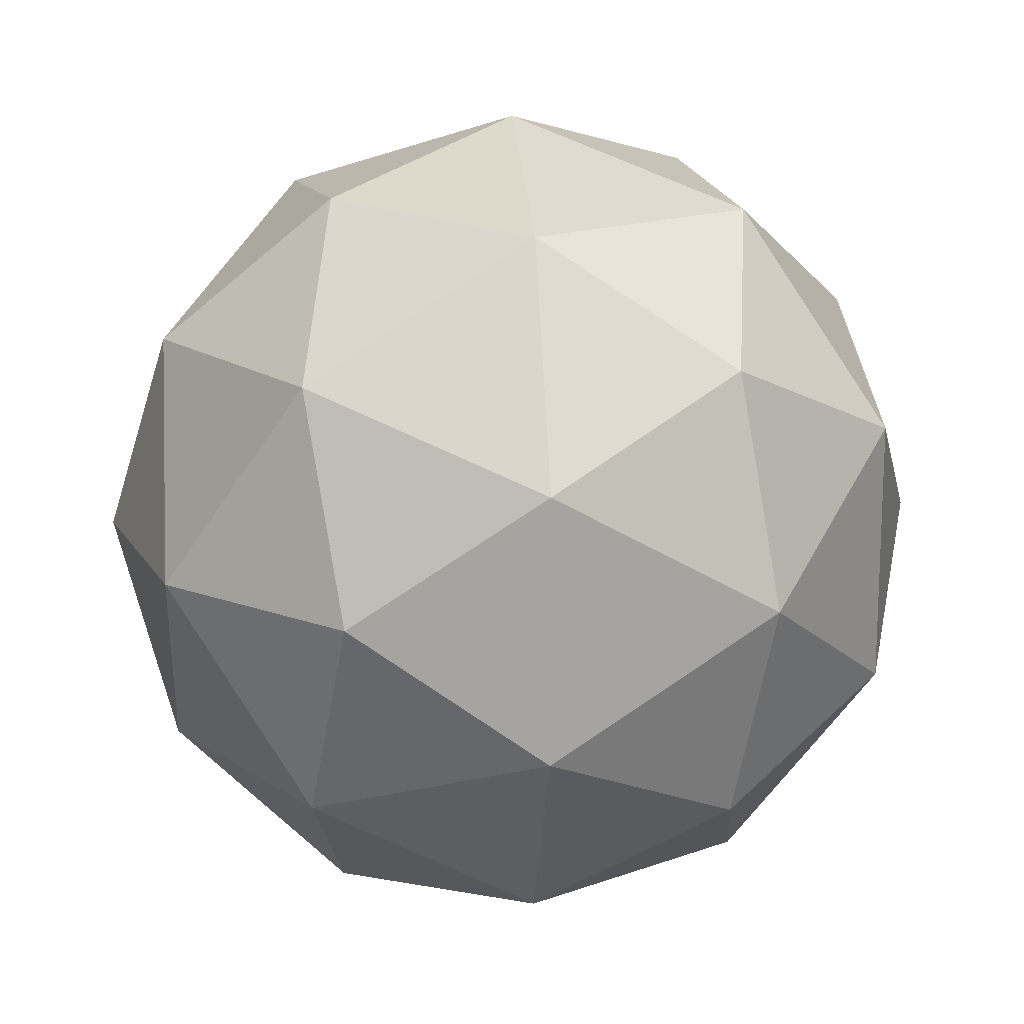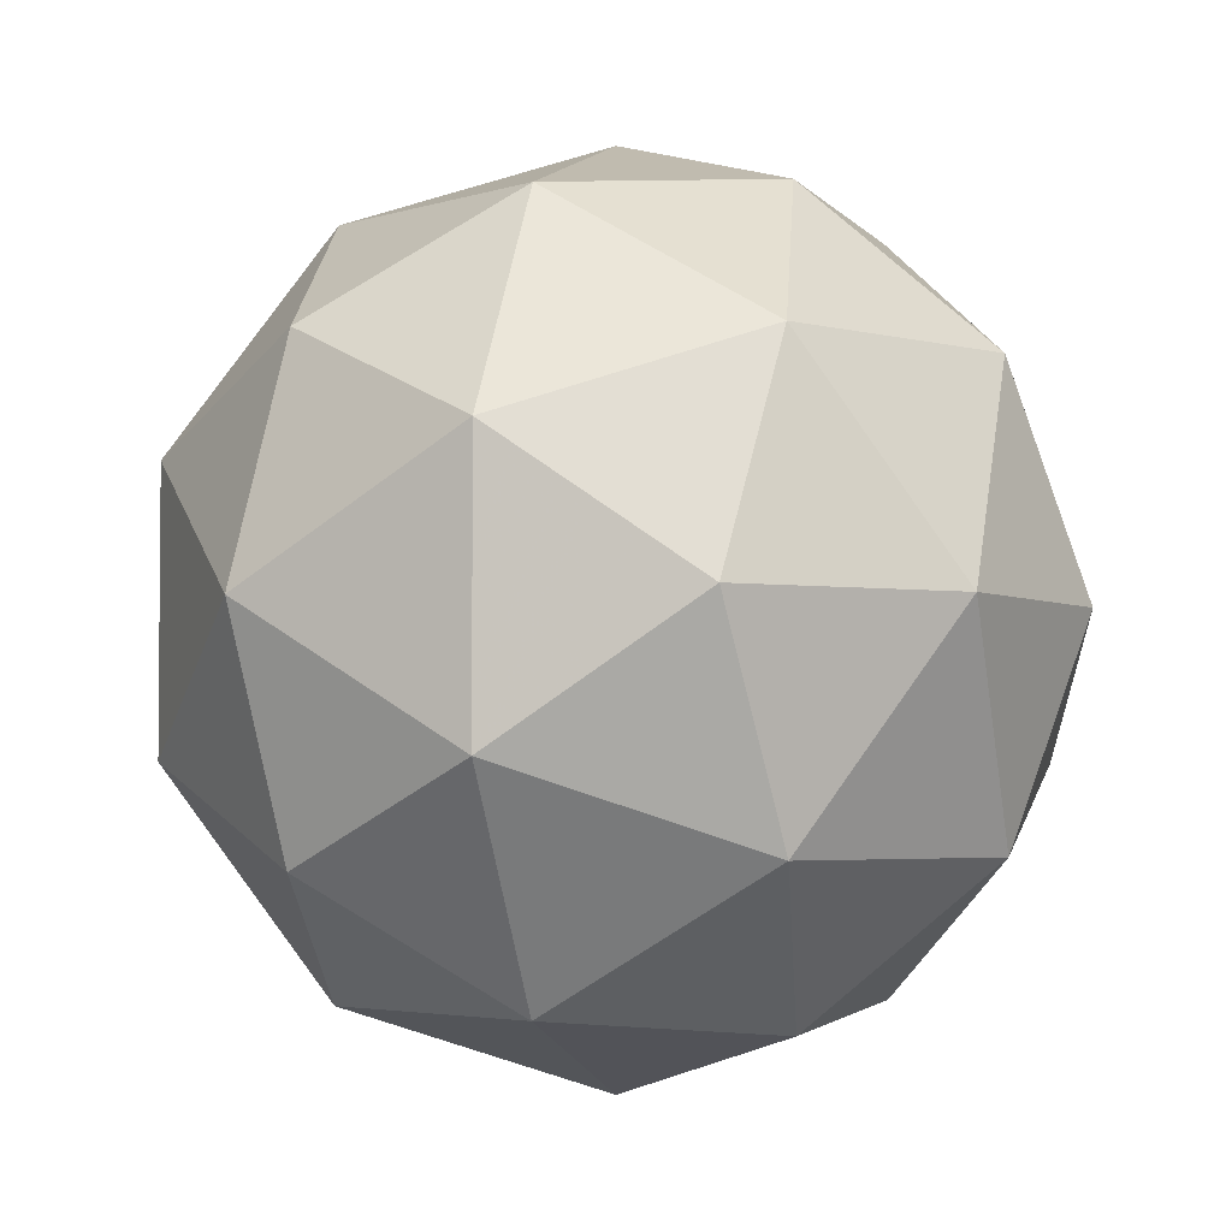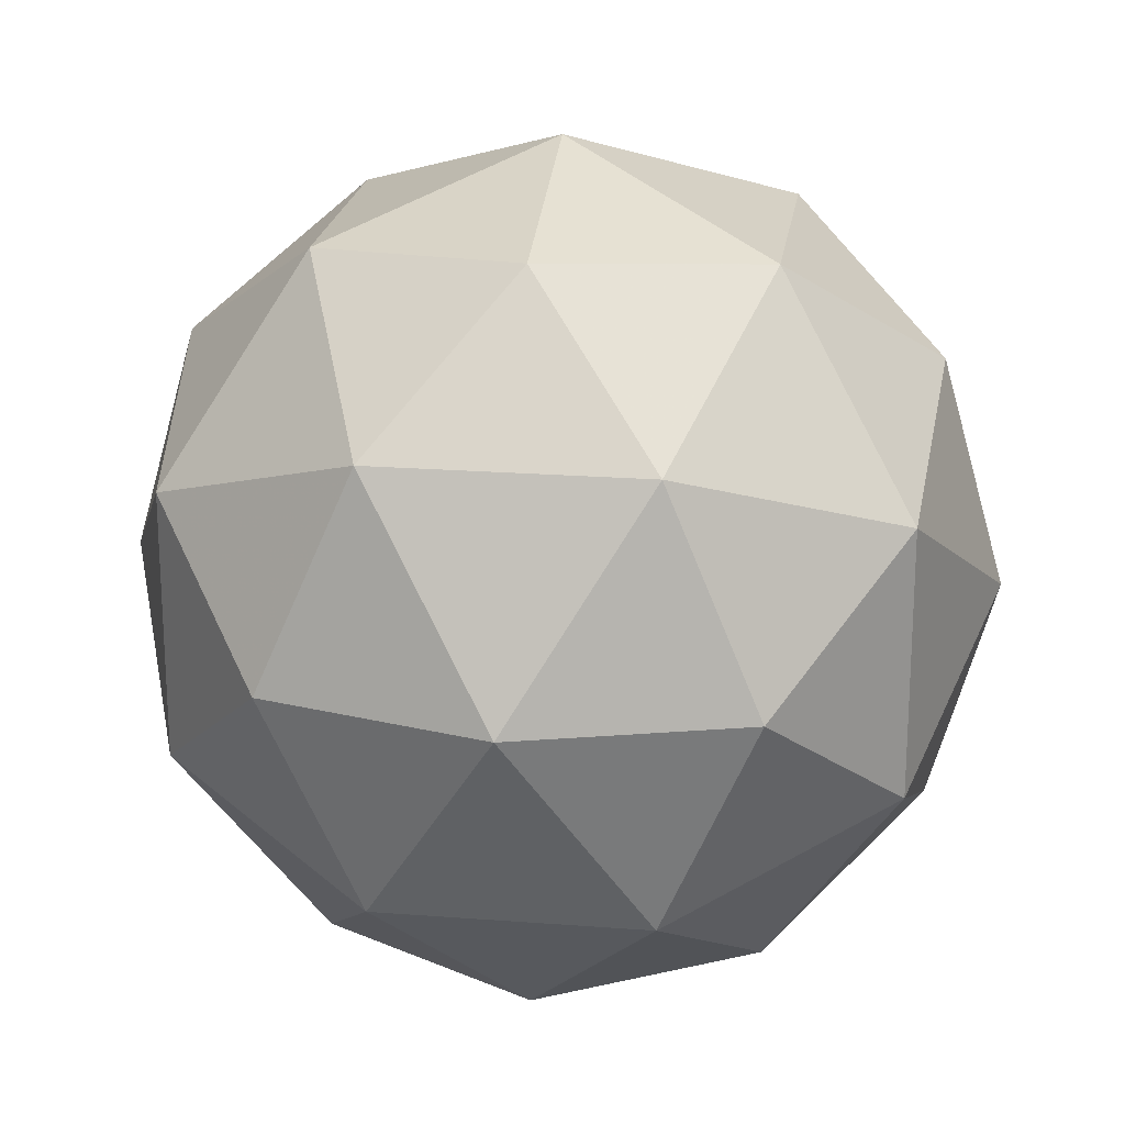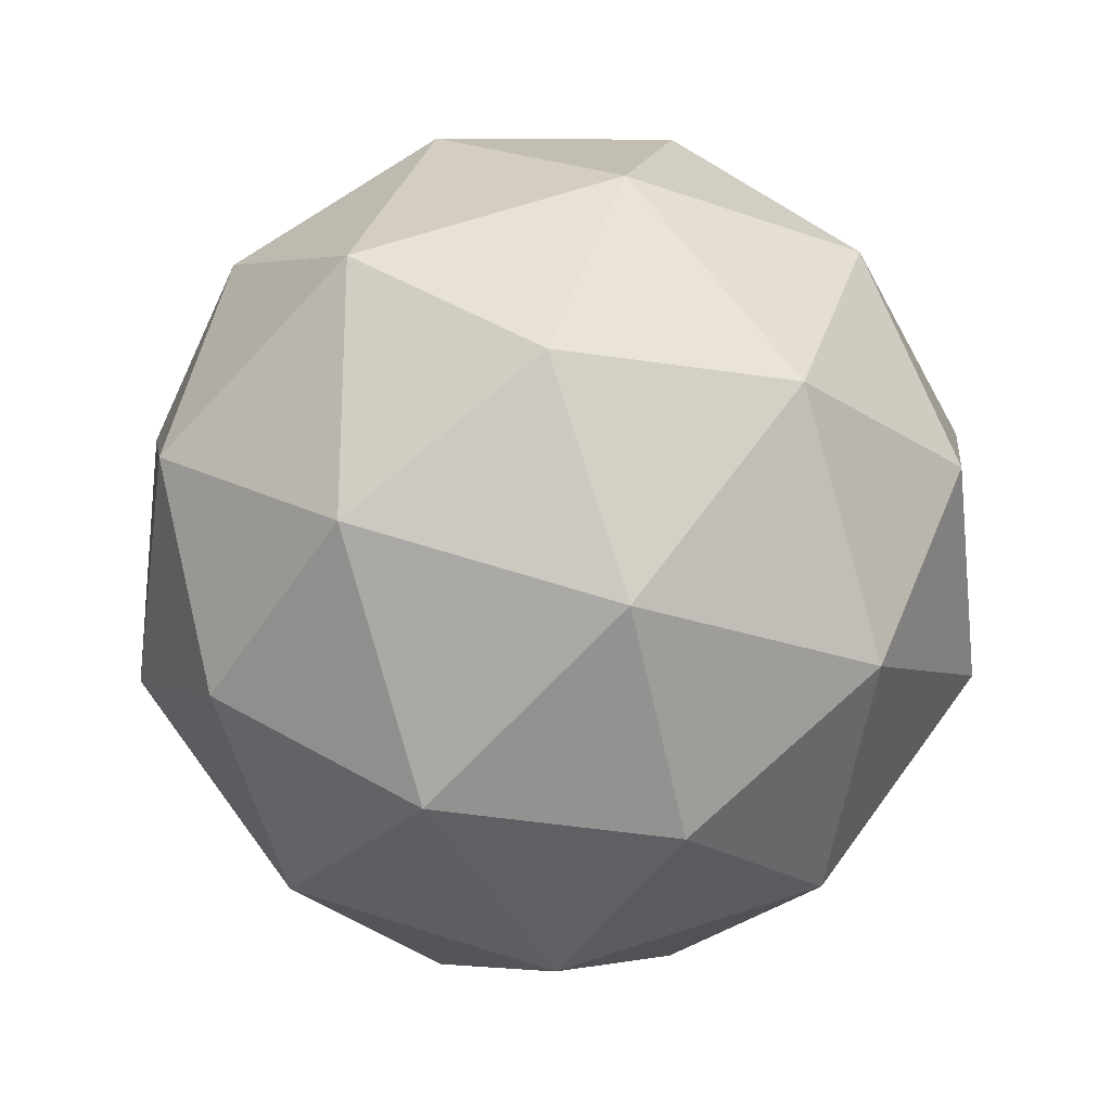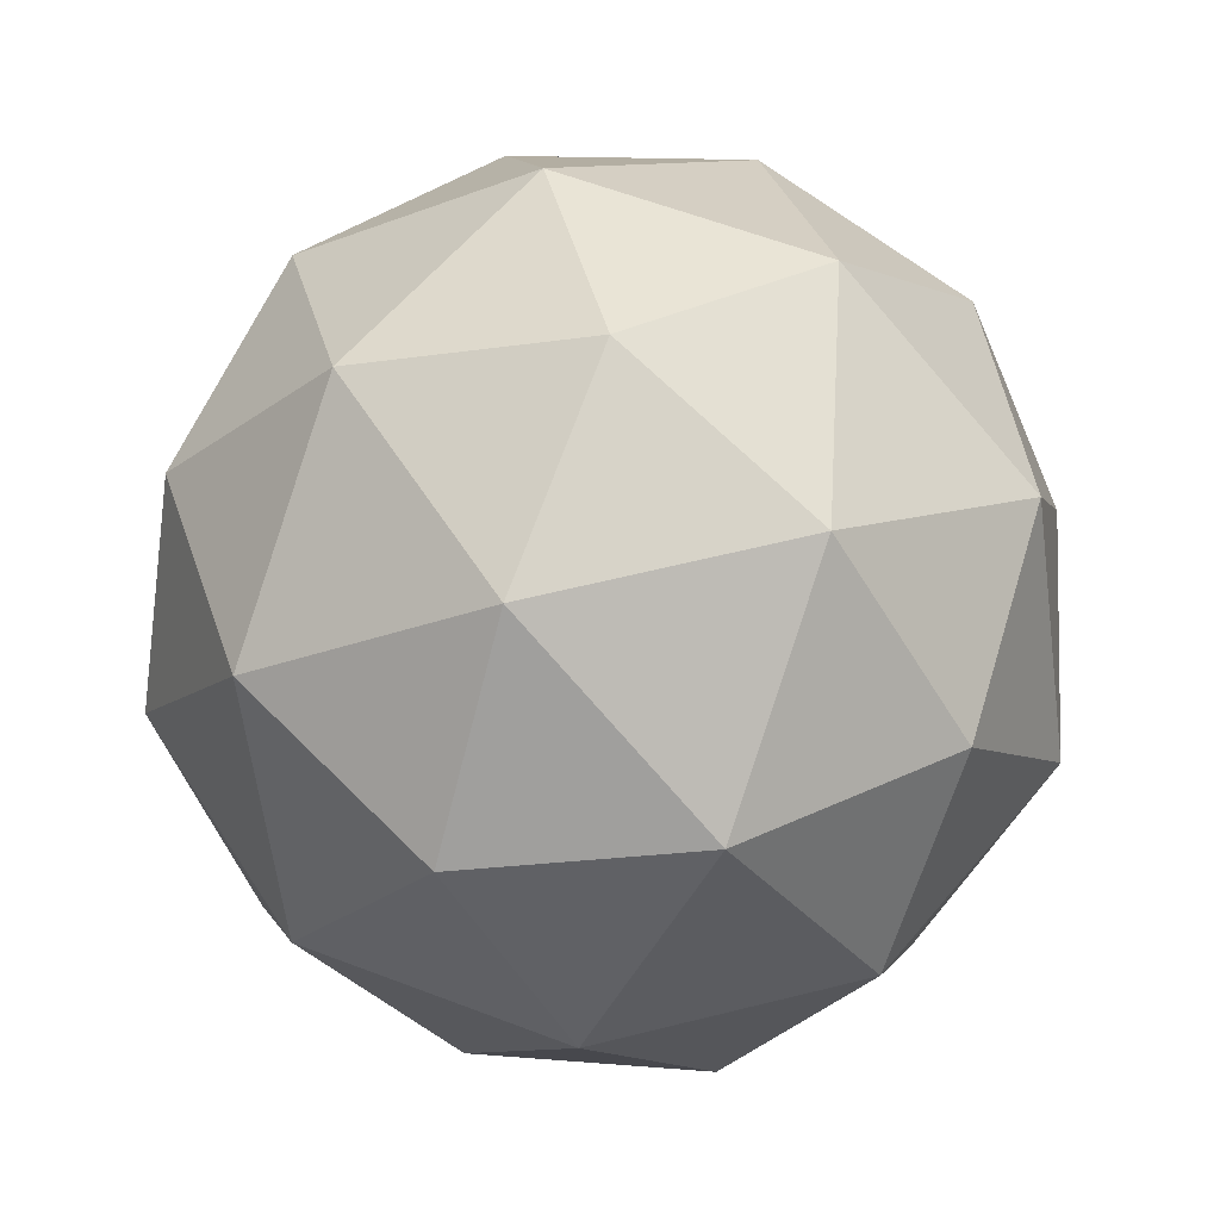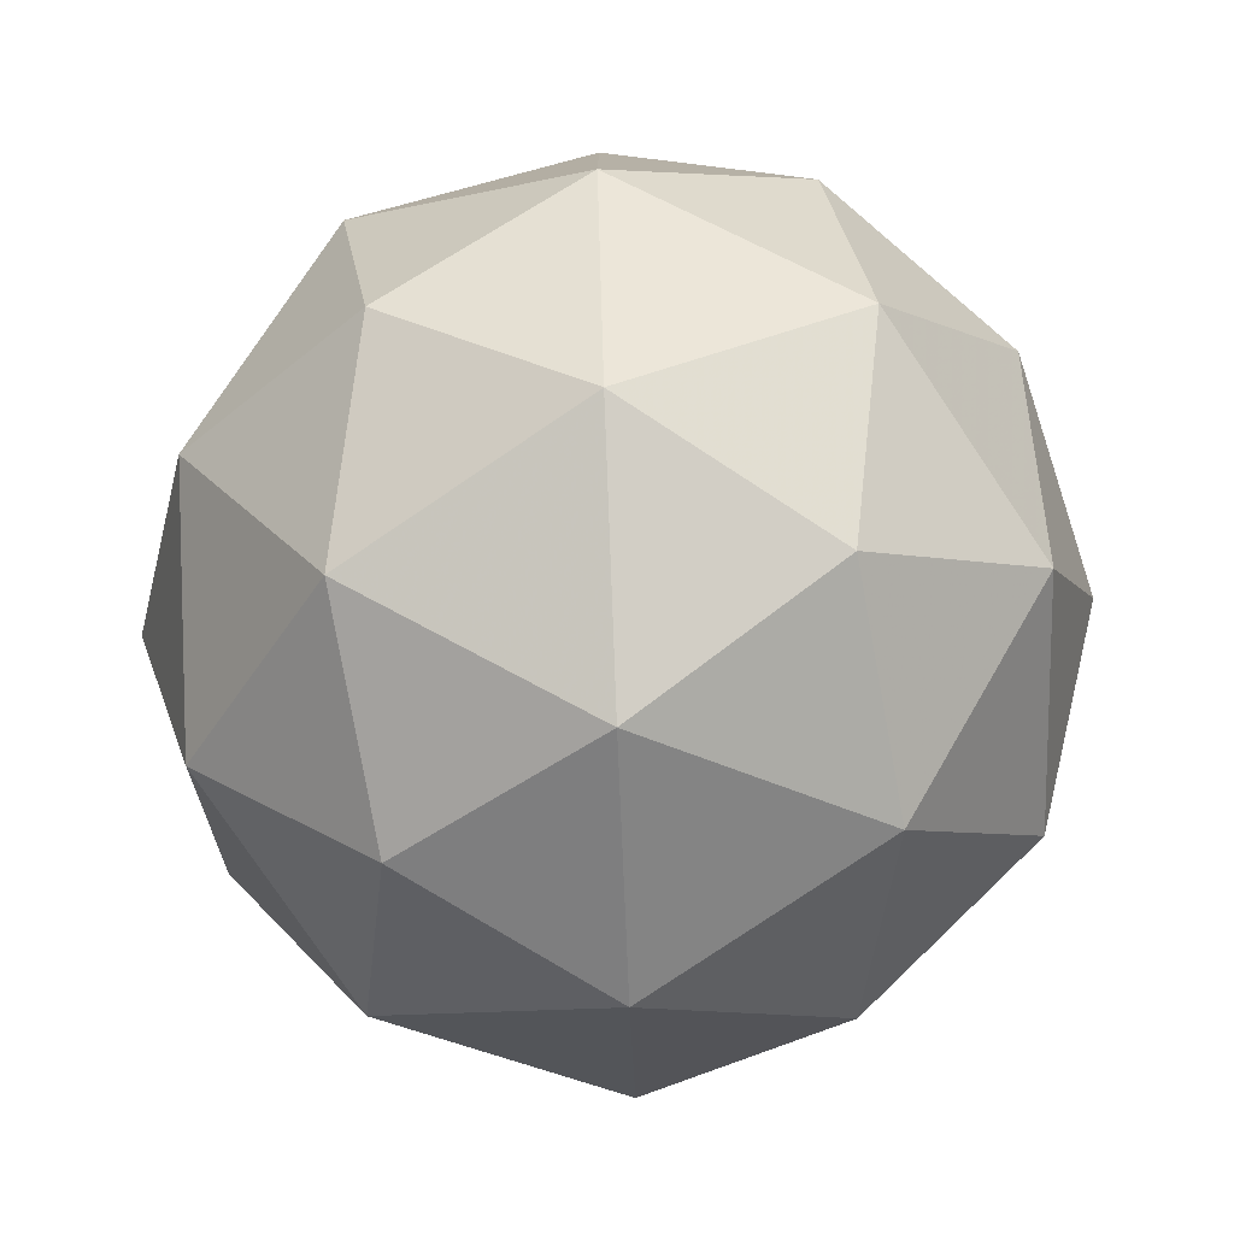
<metadata>
{"format":"obj","ext":"obj","renderer":"f3d","projection":"perspective","resolution":1024,"background":"white","views":[{"elev":16.3,"azim":-158.5,"up":"+Z"},{"elev":-3.5,"azim":-74.1,"up":"+Z"},{"elev":21.1,"azim":156.1,"up":"+Z"},{"elev":-24.6,"azim":117.5,"up":"+Z"},{"elev":59.4,"azim":-32.5,"up":"+Y"},{"elev":-78.6,"azim":-87.7,"up":"+Z"}]}
</metadata>
<code>
g RMED_RMEL_IL2VL_OLQVL_IL1R_IL2R_IL1DR_IL2DR_URADR_OLQDR_URYDR_RMER_OLLR_RIPR_IL1VR_IL2VR_URAVR_URYVR_RMEV-i15-g4-s2228
v -5209 3579 -2698
v -5119 3610 -2633
v -5243 3610 -2593
v -5057 3695 -2588
v -5030 3679 -2698
v -5319 3610 -2698
v -5243 3610 -2803
v -5119 3610 -2763
v -5009 3789 -2633
v -5267 3695 -2519
v -5154 3679 -2528
v -5209 3789 -2488
v -5397 3695 -2698
v -5353 3679 -2593
v -5408 3789 -2633
v -5267 3695 -2877
v -5353 3679 -2803
v -5332 3789 -2868
v -5057 3695 -2808
v -5154 3679 -2868
v -5085 3789 -2868
v -5085 3789 -2528
v -5332 3789 -2528
v -5408 3789 -2763
v -5209 3789 -2908
v -5009 3789 -2763
v -5151 3883 -2519
v -5064 3899 -2593
v -5175 3968 -2593
v -5361 3883 -2588
v -5264 3899 -2528
v -5298 3968 -2633
v -5361 3883 -2808
v -5387 3899 -2698
v -5298 3968 -2763
v -5151 3883 -2877
v -5264 3899 -2868
v -5175 3968 -2803
v -5021 3883 -2698
v -5064 3899 -2803
v -5098 3968 -2698
v -5209 3999 -2698
f 1 2 3
f 4 2 5
f 1 3 6
f 1 6 7
f 1 7 8
f 4 5 9
f 10 11 12
f 13 14 15
f 16 17 18
f 19 20 21
f 4 9 22
f 10 12 23
f 13 15 24
f 16 18 25
f 19 21 26
f 27 28 29
f 30 31 32
f 33 34 35
f 36 37 38
f 39 40 41
f 41 38 42
f 41 40 38
f 40 36 38
f 38 35 42
f 38 37 35
f 37 33 35
f 35 32 42
f 35 34 32
f 34 30 32
f 32 29 42
f 32 31 29
f 31 27 29
f 29 41 42
f 29 28 41
f 28 39 41
f 26 40 39
f 26 21 40
f 21 36 40
f 25 37 36
f 25 18 37
f 18 33 37
f 24 34 33
f 24 15 34
f 15 30 34
f 23 31 30
f 23 12 31
f 12 27 31
f 22 28 27
f 22 9 28
f 9 39 28
f 21 25 36
f 21 20 25
f 20 16 25
f 18 24 33
f 18 17 24
f 17 13 24
f 15 23 30
f 15 14 23
f 14 10 23
f 12 22 27
f 12 11 22
f 11 4 22
f 9 26 39
f 9 5 26
f 5 19 26
f 8 20 19
f 8 7 20
f 7 16 20
f 7 17 16
f 7 6 17
f 6 13 17
f 6 14 13
f 6 3 14
f 3 10 14
f 5 8 19
f 5 2 8
f 2 1 8
f 3 11 10
f 3 2 11
f 2 4 11
f 2 4 11

</code>
